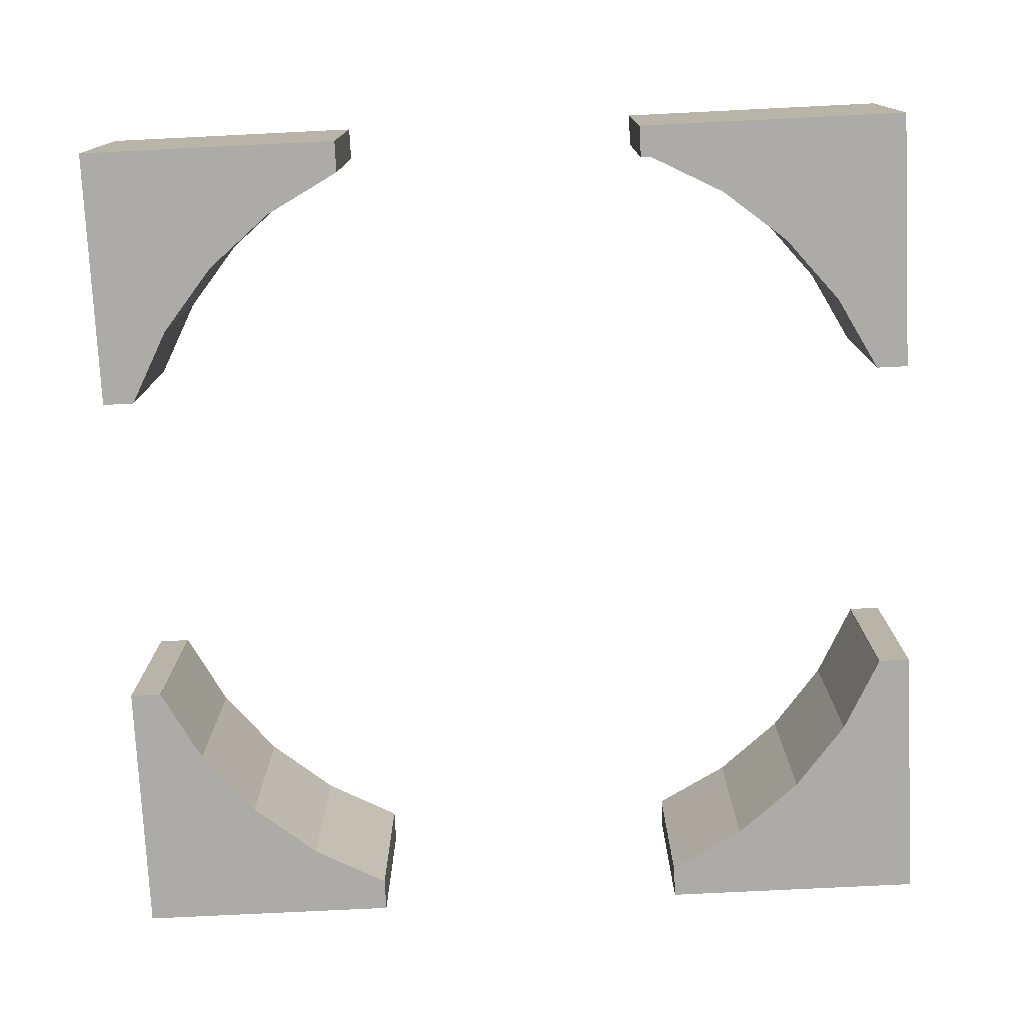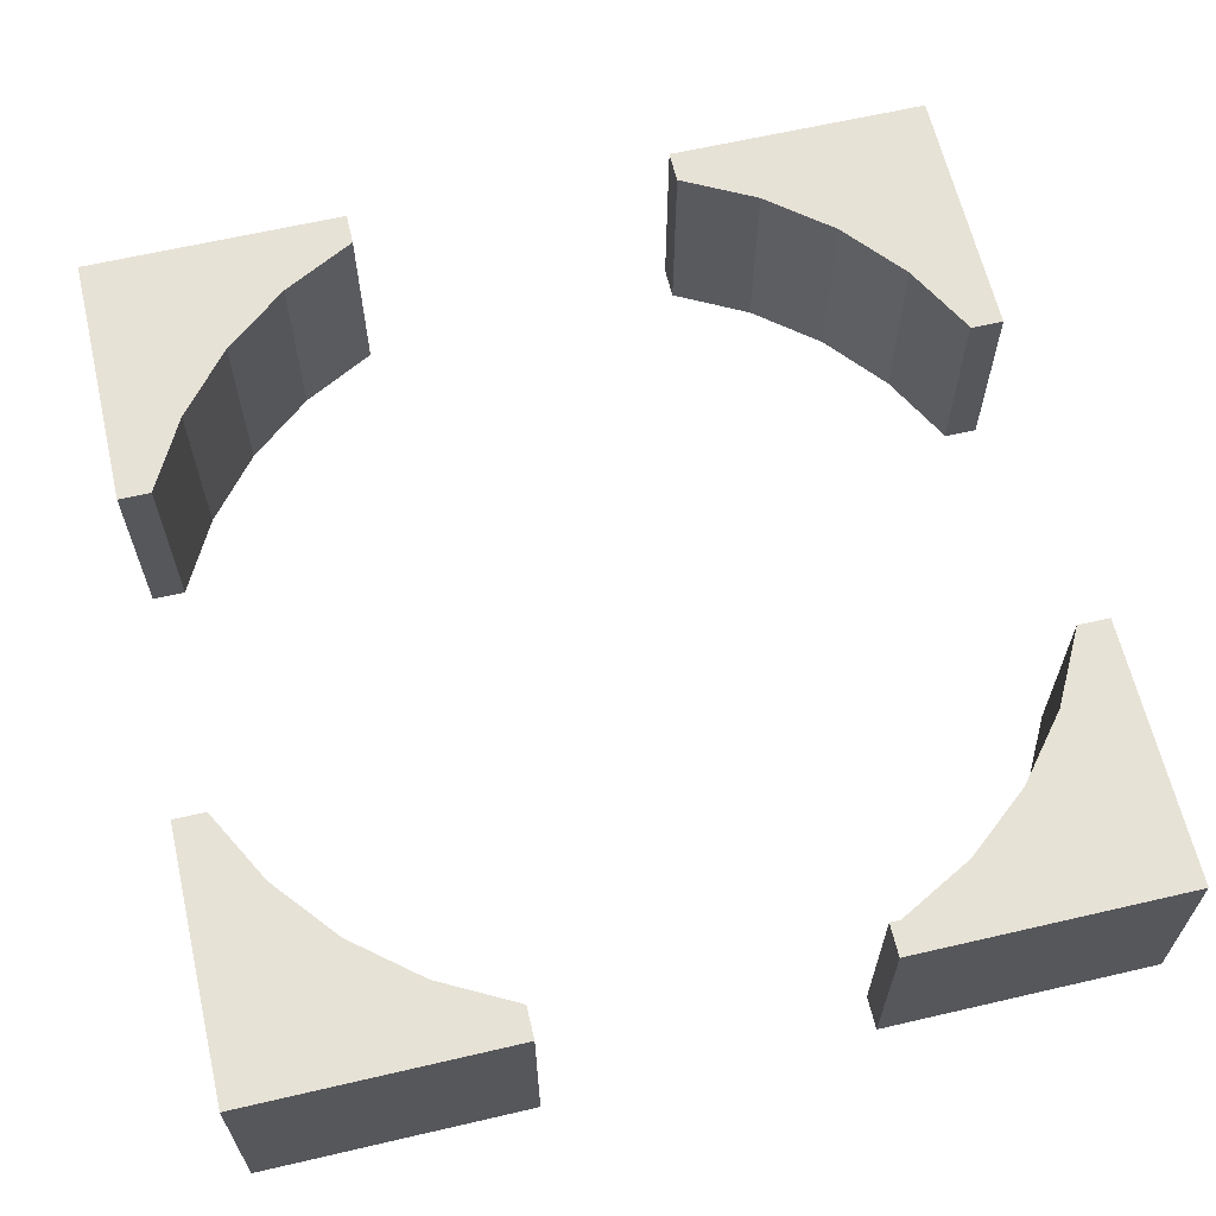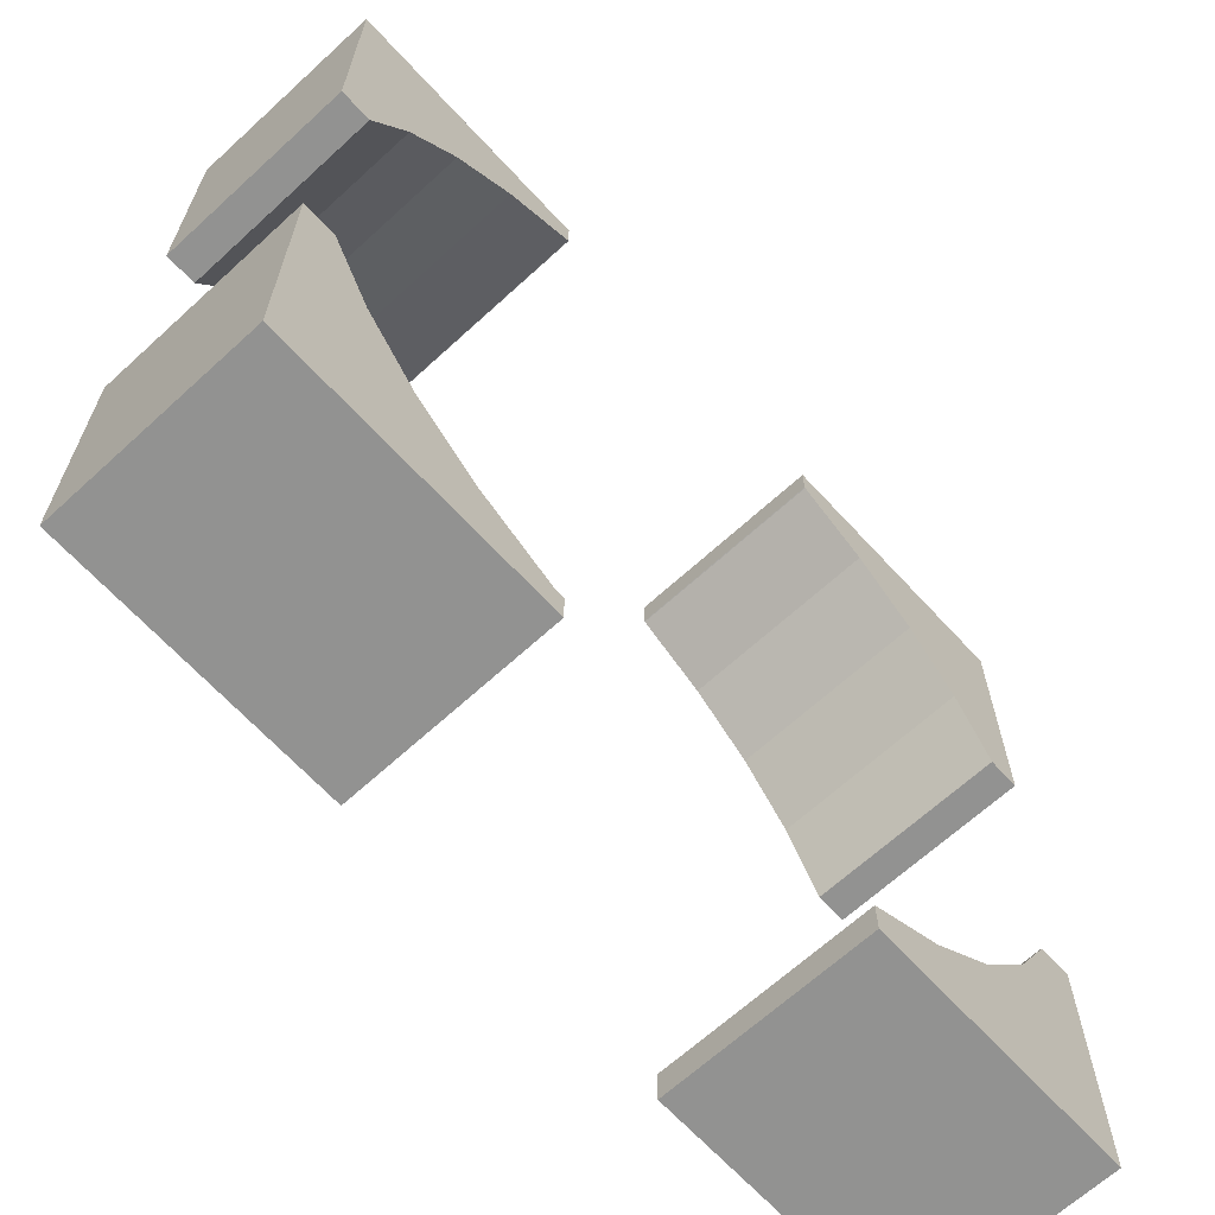
<metadata>
{"format":"obj","ext":"obj","renderer":"f3d","projection":"perspective","resolution":1024,"background":"white","views":[{"elev":-76.4,"azim":-177.2,"up":"+Y"},{"elev":63.4,"azim":166.8,"up":"+Y"},{"elev":-66.2,"azim":-47.4,"up":"+Z"}]}
</metadata>
<code>
g pb_Mesh-4684696
v -10.5 -2.5 10.5
v -10.5 -2.5 4
v -10.5 2.5 4
v -10.5 2.5 10.5
v -10.5 1.704 -9.466
v -10.5 -2.5 -9.466
v -10.5 -2.5 -10.5
v -10.5 2.5 -10.5
v -10.5 2.5 -9.466
v -10.5 0.3727 -7.734
v -10.5 -2.5 -7.734
v -10.5 2.5 -7.734
v -10.5 -0.7799 -6.236
v -10.5 -2.5 -6.236
v -10.5 2.5 -6.236
v -10.5 -1.807 -4.901
v -10.5 -2.5 -4.901
v -10.5 2.5 -4.901
v -10.5 -2.5 -4
v -10.5 2.5 -4
v 10.5 2.5 9.466
v 10.5 -1.704 9.466
v 10.5 -2.5 10.5
v 10.5 2.5 10.5
v 10.5 -2.5 9.466
v 10.5 2.5 7.735
v 10.5 -0.3727 7.735
v 10.5 -2.5 7.735
v 10.5 2.5 6.236
v 10.5 0.7799 6.236
v 10.5 -2.5 6.236
v 10.5 2.5 4.901
v 10.5 1.807 4.901
v 10.5 -2.5 4.901
v 10.5 2.5 4
v 10.5 -2.5 4
v 10.5 2.5 -10.5
v 10.5 -2.5 -4
v 10.5 2.5 -4
v 10.5 -2.5 -10.5
v -9.466 1.704 10.5
v -9.466 -2.5 10.5
v -10.5 -2.5 10.5
v -10.5 2.5 10.5
v -9.466 2.5 10.5
v -7.735 0.3727 10.5
v -7.734 -2.5 10.5
v -7.735 2.5 10.5
v -6.236 -0.7799 10.5
v -6.236 -2.5 10.5
v -6.236 2.5 10.5
v -4.901 -1.807 10.5
v -4.901 -2.5 10.5
v -4.901 2.5 10.5
v -4 -2.5 10.5
v -4 2.5 10.5
v 10.5 -2.5 10.5
v 4 -2.5 10.5
v 4 2.5 10.5
v 10.5 2.5 10.5
v 9.466 2.5 -10.5
v 9.466 -1.704 -10.5
v 10.5 -2.5 -10.5
v 10.5 2.5 -10.5
v 9.466 -2.5 -10.5
v 7.734 2.5 -10.5
v 7.734 -0.3727 -10.5
v 7.734 -2.5 -10.5
v 6.236 2.5 -10.5
v 6.236 0.7799 -10.5
v 6.236 -2.5 -10.5
v 4.901 2.5 -10.5
v 4.901 1.807 -10.5
v 4.901 -2.5 -10.5
v 4 2.5 -10.5
v 4 -2.5 -10.5
v -10.5 2.5 -10.5
v -4 -2.5 -10.5
v -4 2.5 -10.5
v -10.5 -2.5 -10.5
v -10.06 2.5 4.437
v -10.5 2.5 4
v -10.11 2.5 4
v -9.466 2.5 10.5
v -10.5 2.5 10.5
v -10.5 2.5 4
v -10.06 2.5 4.437
v -9.361 2.5 5.139
v -9.706 2.5 4
v -7.734 2.5 10.5
v -8.804 2.5 5.696
v -9.701 2.5 4.018
v -6.236 2.5 10.5
v -4.901 2.5 10.5
v -8.73 2.5 5.833
v -5.477 2.5 9.023
v -4 2.5 10.24
v -4 2.5 10.5
v -7.425 2.5 7.425
v -5.696 2.5 8.804
v -4 2.5 9.71
v -4 2.5 10.24
v -5.833 2.5 8.73
v -4.018 2.5 9.701
v -4 2.5 9.706
v -4 2.5 9.71
v 9.559 2.5 9.559
v 10.5 2.5 9.466
v 10.5 2.5 10.5
v 4 2.5 10.5
v 4 2.5 10.11
v 8.378 2.5 8.378
v 10.5 2.5 7.735
v 4 2.5 9.706
v 7.721 2.5 7.721
v 10.5 2.5 6.236
v 4.018 2.5 9.701
v 7.425 2.5 7.425
v 10.5 2.5 4.901
v 5.833 2.5 8.73
v 10.24 2.5 4
v 10.5 2.5 4
v 8.73 2.5 5.833
v 9.71 2.5 4
v 10.24 2.5 4
v 9.701 2.5 4.018
v 9.706 2.5 4
v 9.71 2.5 4
v 10.06 2.5 -4.437
v 9.466 2.5 -10.5
v 10.5 2.5 -10.5
v 10.5 2.5 -4
v 10.11 2.5 -4
v 10.06 2.5 -4.437
v 10.5 2.5 -4
v 9.361 2.5 -5.139
v 7.734 2.5 -10.5
v 9.706 2.5 -4
v 8.804 2.5 -5.696
v 6.236 2.5 -10.5
v 9.701 2.5 -4.018
v 8.73 2.5 -5.833
v 4.901 2.5 -10.5
v 7.425 2.5 -7.425
v 5.477 2.5 -9.023
v 4 2.5 -10.5
v 4 2.5 -10.24
v 5.833 2.5 -8.73
v 5.696 2.5 -8.804
v 4 2.5 -9.71
v 4 2.5 -9.706
v 4.018 2.5 -9.701
v -9.559 2.5 -9.559
v -10.5 2.5 -10.5
v -4 2.5 -10.5
v -4 2.5 -10.11
v -10.5 2.5 -9.466
v -8.378 2.5 -8.378
v -4 2.5 -9.706
v -10.5 2.5 -7.734
v -7.721 2.5 -7.721
v -4.018 2.5 -9.701
v -10.5 2.5 -6.236
v -7.425 2.5 -7.425
v -5.833 2.5 -8.73
v -10.5 2.5 -4.901
v -10.24 2.5 -4
v -10.5 2.5 -4
v -9.71 2.5 -4
v -8.73 2.5 -5.833
v -9.706 2.5 -4
v -9.701 2.5 -4.018
v 4 2.5 -9.706
v 4 2.5 -9.706
v 4.018 2.5 -9.701
v -9.466 -2.5 10.5
v -10.06 -2.5 4.437
v -10.5 -2.5 4
v -10.5 -2.5 10.5
v -10.06 -2.5 4.437
v -10.11 -2.5 4
v -7.735 -2.5 10.5
v -9.361 -2.5 5.139
v -9.706 -2.5 4
v -6.236 -2.5 10.5
v -8.804 -2.5 5.696
v -9.701 -2.5 4.018
v -8.73 -2.5 5.833
v -4.901 -2.5 10.5
v -7.425 -2.5 7.425
v -4 -2.5 10.5
v -5.477 -2.5 9.023
v -4 -2.5 10.24
v -5.833 -2.5 8.73
v -5.696 -2.5 8.804
v -4 -2.5 9.71
v -4.018 -2.5 9.701
v -4 -2.5 9.706
v 10.5 -2.5 10.5
v 9.559 -2.5 9.559
v 4 -2.5 10.11
v 4 -2.5 10.5
v 10.5 -2.5 9.466
v 8.378 -2.5 8.378
v 4 -2.5 9.706
v 10.5 -2.5 7.735
v 4.018 -2.5 9.701
v 7.721 -2.5 7.721
v 10.5 -2.5 6.236
v 5.833 -2.5 8.73
v 7.425 -2.5 7.425
v 10.5 -2.5 4.901
v 7.425 -2.5 7.425
v 7.425 -2.5 7.425
v 7.425 -2.5 7.425
v 10.5 -2.5 4
v 10.24 -2.5 4
v 8.73 -2.5 5.833
v 9.71 -2.5 4
v 9.701 -2.5 4.018
v 9.706 -2.5 4
v 10.11 -2.5 -4
v 10.5 -2.5 -4
v 10.06 -2.5 -4.437
v 10.5 -2.5 -10.5
v 9.466 -2.5 -10.5
v 9.706 -2.5 -4
v 9.361 -2.5 -5.139
v 7.734 -2.5 -10.5
v 9.701 -2.5 -4.018
v 8.804 -2.5 -5.696
v 6.236 -2.5 -10.5
v 8.73 -2.5 -5.833
v 4.901 -2.5 -10.5
v 5.477 -2.5 -9.023
v 4 -2.5 -10.5
v 4 -2.5 -10.24
v 7.425 -2.5 -7.425
v 5.696 -2.5 -8.804
v 4 -2.5 -9.71
v 5.833 -2.5 -8.73
v 4.018 -2.5 -9.701
v 4 -2.5 -9.706
v -9.559 -2.5 -9.559
v -10.5 -2.5 -10.5
v -10.5 -2.5 -9.466
v -4 -2.5 -10.11
v -4 -2.5 -10.5
v -8.378 -2.5 -8.378
v -10.5 -2.5 -7.734
v -4 -2.5 -9.706
v -7.721 -2.5 -7.721
v -10.5 -2.5 -6.236
v -4.018 -2.5 -9.701
v -7.425 -2.5 -7.425
v -10.5 -2.5 -4.901
v -5.833 -2.5 -8.73
v -10.24 -2.5 -4
v -10.5 -2.5 -4
v -8.73 -2.5 -5.834
v -9.71 -2.5 -4
v -9.701 -2.5 -4.018
v -9.706 -2.5 -4
v -10.11 -2.197 4
v -10.5 -2.5 4
v -10.11 -2.5 4
v -10.11 2.5 4
v -10.5 2.5 4
v -9.706 -1.889 4
v -9.706 -2.5 4
v -9.706 2.5 4
v 10.5 2.5 4
v 10.24 2.296 4
v 10.24 -2.5 4
v 10.5 -2.5 4
v 10.24 2.5 4
v 9.71 1.893 4
v 9.71 -2.5 4
v 9.71 2.5 4
v 9.706 1.889 4
v 9.706 -2.5 4
v 9.706 2.5 4
v -3.75 -2.197 -10.11
v -3.75 -2.5 -10.5
v -3.75 -2.5 -10.11
v -3.75 2.5 -10.11
v -3.75 2.5 -10.5
v -3.75 -1.889 -9.706
v -3.75 -2.5 -9.706
v -3.75 2.5 -9.706
v 10.11 -2.197 -4
v 10.5 -2.5 -4
v 10.11 -2.5 -4
v 10.11 2.5 -4
v 10.5 2.5 -4
v 9.706 -1.889 -4
v 9.706 -2.5 -4
v 9.706 2.5 -4
v 4 2.5 -10.5
v 4 2.296 -10.24
v 4 -2.5 -10.24
v 4 -2.5 -10.5
v 4 2.5 -10.24
v 4 1.893 -9.71
v 4 -2.5 -9.71
v 4 2.5 -9.71
v 4 1.889 -9.706
v 4 -2.5 -9.706
v 4 2.5 -9.706
v 9.706 -2.5 -4
v 9.701 -2.5 -4.018
v 9.706 -2.454 -4
v 9.706 -2.454 -4
v 9.701 -2.5 -4.018
v 9.701 2.5 -4.018
v 9.706 -2.454 -4
v 9.701 2.5 -4.018
v 9.706 2.5 -4
v 8.73 -2.5 -5.833
v 9.701 2.5 -4.018
v 9.701 -2.5 -4.018
v 8.73 2.5 -5.833
v 7.425 -2.5 -7.425
v 8.73 2.5 -5.833
v 8.73 -2.5 -5.833
v 7.425 2.5 -7.425
v 5.833 -2.5 -8.73
v 7.425 2.5 -7.425
v 7.425 -2.5 -7.425
v 5.833 2.5 -8.73
v 4.018 -2.5 -9.701
v 5.833 2.5 -8.73
v 5.833 -2.5 -8.73
v 4.018 2.5 -9.701
v 4 2.454 -9.706
v 4.018 2.5 -9.701
v 4.018 -2.5 -9.701
v 4 2.454 -9.706
v 4.018 -2.5 -9.701
v 4 -2.5 -9.706
v 4 2.5 -9.706
v 4.018 2.5 -9.701
v 4 2.454 -9.706
v -10.5 2.5 -4
v -10.24 2.296 -4
v -10.24 -2.5 -4
v -10.5 -2.5 -4
v -10.24 2.5 -4
v -9.71 1.893 -4
v -9.71 -2.5 -4
v -9.71 2.5 -4
v -9.706 1.889 -4
v -9.706 -2.5 -4
v -9.706 2.5 -4
v -4 -2.5 -9.706
v -4.018 -2.5 -9.701
v -4 -2.454 -9.706
v -4 -2.454 -9.706
v -4.018 -2.5 -9.701
v -4.018 2.5 -9.701
v -4 -2.454 -9.706
v -4.018 2.5 -9.701
v -4 2.5 -9.706
v -5.833 -2.5 -8.73
v -4.018 2.5 -9.701
v -4.018 -2.5 -9.701
v -5.833 2.5 -8.73
v -7.425 -2.5 -7.425
v -5.833 2.5 -8.73
v -5.833 -2.5 -8.73
v -7.425 2.5 -7.425
v -8.73 -2.5 -5.833
v -7.425 2.5 -7.425
v -7.425 -2.5 -7.425
v -8.73 2.5 -5.833
v -9.701 -2.5 -4.018
v -8.73 2.5 -5.833
v -8.73 -2.5 -5.833
v -9.701 2.5 -4.018
v -9.706 -2.5 -4
v -9.706 2.454 -4
v -9.701 2.5 -4.018
v -9.706 -2.5 -4
v -9.701 2.5 -4.018
v -9.701 -2.5 -4.018
v -9.706 2.454 -4
v -9.706 2.5 -4
v -9.701 2.5 -4.018
v 4 -2.197 10.11
v 4 -2.5 10.5
v 4 -2.5 10.11
v 4 2.5 10.11
v 4 2.5 10.5
v 4 -1.889 9.706
v 4 -2.5 9.706
v 4 2.5 9.706
v -4 2.5 10.5
v -4 2.296 10.24
v -4 -2.5 10.24
v -4 -2.5 10.5
v -4 2.5 10.24
v -4 1.893 9.71
v -4 -2.5 9.71
v -4 2.5 9.71
v -4 1.889 9.706
v -4 -2.5 9.706
v -4 2.5 9.706
v -9.706 -2.5 4
v -9.701 -2.5 4.018
v -9.706 -2.454 4
v -9.701 2.5 4.018
v -9.706 2.5 4
v -8.73 -2.5 5.833
v -9.701 2.5 4.018
v -9.701 -2.5 4.018
v -8.73 2.5 5.833
v -7.425 -2.5 7.425
v -8.73 2.5 5.833
v -8.73 -2.5 5.833
v -7.425 2.5 7.425
v -5.833 -2.5 8.73
v -7.425 2.5 7.425
v -7.425 -2.5 7.425
v -5.833 2.5 8.73
v -4.018 -2.5 9.701
v -5.833 2.5 8.73
v -5.833 -2.5 8.73
v -4.018 2.5 9.701
v -4 -2.5 9.706
v -4 2.454 9.706
v -4.018 2.5 9.701
v -4 -2.5 9.706
v -4.018 2.5 9.701
v -4.018 -2.5 9.701
v -4 2.454 9.706
v -4 2.5 9.706
v -4.018 2.5 9.701
v 4 -2.5 9.706
v 4.018 -2.5 9.701
v 4 -2.454 9.706
v 4 -2.454 9.706
v 4.018 -2.5 9.701
v 4.018 2.5 9.701
v 4 -2.454 9.706
v 4.018 2.5 9.701
v 4 2.5 9.706
v 5.833 -2.5 8.73
v 4.018 2.5 9.701
v 4.018 -2.5 9.701
v 5.833 2.5 8.73
v 7.425 -2.5 7.425
v 5.833 2.5 8.73
v 5.833 -2.5 8.73
v 7.425 2.5 7.425
v 8.73 -2.5 5.833
v 7.425 2.5 7.425
v 7.425 -2.5 7.425
v 8.73 2.5 5.833
v 9.701 -2.5 4.018
v 8.73 2.5 5.833
v 8.73 -2.5 5.833
v 9.701 2.5 4.018
v 9.706 -2.5 4
v 9.706 2.454 4
v 9.701 2.5 4.018
v 9.701 -2.5 4.018
v 9.706 2.5 4
v -3.75 -2.5 -10.11
v -3.75 -2.5 -9.706
v -3.75 2.5 -10.5
v -3.75 -2.5 -10.5
v -3.75 -2.5 -10.5
v -4 -2.5 -9.706
v -4 -1.889 -9.706
v -3.75 -2.5 -9.706
v -3.75 -1.889 -9.706
v -4 2.5 -10.11
v -4 2.5 -10.5
v -3.75 2.5 -10.11
v -3.75 2.5 -10.5
v -4 2.5 -9.706
v -3.75 2.5 -9.706
v -4 2.5 -9.706
v -3.75 2.5 -9.706
g pb_Mesh-4684696_0
f 3 2 1
f 3 1 4
f 7 6 5
f 8 7 5
f 8 5 9
f 11 10 5
f 6 11 5
f 10 12 9
f 5 10 9
f 14 13 10
f 11 14 10
f 13 15 12
f 10 13 12
f 17 16 13
f 14 17 13
f 16 18 15
f 13 16 15
f 17 19 16
f 19 20 18
f 16 19 18
f 23 22 21
f 24 23 21
f 23 25 22
f 27 26 21
f 22 27 21
f 28 27 22
f 25 28 22
f 30 29 26
f 27 30 26
f 31 30 27
f 28 31 27
f 33 32 29
f 30 33 29
f 34 33 30
f 31 34 30
f 33 35 32
f 36 35 33
f 34 36 33
f 39 38 37
f 38 40 37
f 43 42 41
f 44 43 41
f 44 41 45
f 47 46 41
f 42 47 41
f 46 48 45
f 41 46 45
f 50 49 46
f 47 50 46
f 49 51 48
f 46 49 48
f 53 52 49
f 50 53 49
f 52 54 51
f 49 52 51
f 53 55 52
f 55 56 54
f 52 55 54
f 59 58 57
f 59 57 60
f 63 62 61
f 64 63 61
f 63 65 62
f 67 66 61
f 62 67 61
f 68 67 62
f 65 68 62
f 70 69 66
f 67 70 66
f 71 70 67
f 68 71 67
f 73 72 69
f 70 73 69
f 74 73 70
f 71 74 70
f 73 75 72
f 76 75 73
f 74 76 73
f 79 78 77
f 78 80 77
f 83 82 81
f 82 85 84
f 87 86 84
f 83 81 88
f 89 83 88
f 87 84 90
f 88 87 90
f 92 88 91
f 88 90 93
f 91 88 93
f 95 93 94
f 98 97 96
f 96 99 94
f 98 96 94
f 101 100 96
f 102 101 96
f 96 100 103
f 106 105 104
f 109 108 107
f 107 111 110
f 109 107 110
f 113 112 107
f 108 113 107
f 112 114 111
f 107 112 111
f 116 115 112
f 113 116 112
f 112 115 117
f 119 118 115
f 116 119 115
f 115 118 120
f 121 118 118
f 122 121 118
f 119 122 118
f 125 124 123
f 128 127 126
f 131 130 129
f 132 131 129
f 135 134 133
f 137 136 129
f 130 137 129
f 136 138 133
f 134 136 133
f 140 139 136
f 137 140 136
f 136 139 141
f 140 143 142
f 146 145 144
f 143 146 144
f 145 146 147
f 145 149 148
f 145 147 150
f 149 145 150
f 152 150 151
f 155 154 153
f 156 155 153
f 153 154 157
f 156 153 158
f 159 156 158
f 153 157 160
f 158 153 160
f 162 158 161
f 158 160 163
f 161 158 163
f 165 161 164
f 161 163 166
f 164 161 166
f 166 168 167
f 164 166 167
f 170 167 169
f 172 169 171
f 175 174 173
f 178 177 176
f 179 178 176
f 178 181 180
f 183 182 176
f 177 183 176
f 184 183 180
f 181 184 180
f 186 185 182
f 183 186 182
f 186 183 187
f 189 185 188
f 191 189 190
f 192 191 190
f 193 191 192
f 195 192 194
f 193 192 195
f 196 193 195
f 198 196 197
f 201 200 199
f 202 201 199
f 203 199 200
f 205 204 200
f 201 205 200
f 203 200 204
f 206 203 204
f 208 204 207
f 206 204 208
f 209 206 208
f 211 208 210
f 209 208 211
f 212 209 211
f 215 214 213
f 216 212 211
f 217 216 211
f 219 217 218
f 221 219 220
f 224 223 222
f 225 223 224
f 226 225 224
f 224 222 227
f 228 224 227
f 226 224 228
f 229 226 228
f 231 228 230
f 229 228 231
f 232 229 231
f 234 232 233
f 237 236 235
f 234 238 235
f 236 234 235
f 237 235 239
f 240 237 239
f 239 235 241
f 243 240 242
f 246 245 244
f 248 247 244
f 245 248 244
f 246 244 249
f 250 246 249
f 251 249 244
f 247 251 244
f 250 249 252
f 253 250 252
f 252 249 254
f 253 252 255
f 256 253 255
f 255 252 257
f 256 255 258
f 259 256 258
f 261 258 260
f 263 261 262
f 266 265 264
f 268 267 264
f 265 268 264
f 266 264 269
f 270 266 269
f 271 269 264
f 267 271 264
f 274 273 272
f 275 274 272
f 276 272 273
f 278 277 273
f 274 278 273
f 276 273 277
f 279 276 277
f 281 280 277
f 278 281 277
f 279 277 280
f 282 279 280
f 285 284 283
f 287 286 283
f 284 287 283
f 285 283 288
f 289 285 288
f 290 288 283
f 286 290 283
f 293 292 291
f 295 294 291
f 292 295 291
f 293 291 296
f 297 293 296
f 298 296 291
f 294 298 291
f 301 300 299
f 302 301 299
f 303 299 300
f 305 304 300
f 301 305 300
f 303 300 304
f 306 303 304
f 308 307 304
f 305 308 304
f 306 304 307
f 309 306 307
f 312 311 310
f 315 314 313
f 318 317 316
f 321 320 319
f 320 322 319
f 325 324 323
f 324 326 323
f 329 328 327
f 328 330 327
f 333 332 331
f 332 334 331
f 337 336 335
f 340 339 338
f 343 342 341
f 346 345 344
f 347 346 344
f 348 344 345
f 350 349 345
f 346 350 345
f 348 345 349
f 351 348 349
f 353 352 349
f 350 353 349
f 351 349 352
f 354 351 352
f 357 356 355
f 360 359 358
f 363 362 361
f 366 365 364
f 365 367 364
f 370 369 368
f 369 371 368
f 374 373 372
f 373 375 372
f 378 377 376
f 377 379 376
f 382 381 380
f 385 384 383
f 388 387 386
f 391 390 389
f 393 392 389
f 390 393 389
f 391 389 394
f 395 391 394
f 396 394 389
f 392 396 389
f 399 398 397
f 400 399 397
f 401 397 398
f 403 402 398
f 399 403 398
f 401 398 402
f 404 401 402
f 406 405 402
f 403 406 402
f 404 402 405
f 407 404 405
f 410 409 408
f 411 409 410
f 412 411 410
f 415 414 413
f 414 416 413
f 419 418 417
f 418 420 417
f 423 422 421
f 422 424 421
f 427 426 425
f 426 428 425
f 431 430 429
f 434 433 432
f 437 436 435
f 440 439 438
f 443 442 441
f 446 445 444
f 449 448 447
f 448 450 447
f 453 452 451
f 452 454 451
f 457 456 455
f 456 458 455
f 461 460 459
f 460 462 459
f 465 464 463
f 466 465 463
f 465 467 464
f 468 251 247
f 468 469 251
f 470 78 79
f 470 471 78
f 472 247 248
f 472 468 247
f 475 474 473
f 475 476 474
f 479 478 477
f 479 480 478
f 482 477 481
f 482 479 477
f 476 483 474
f 476 484 483

</code>
